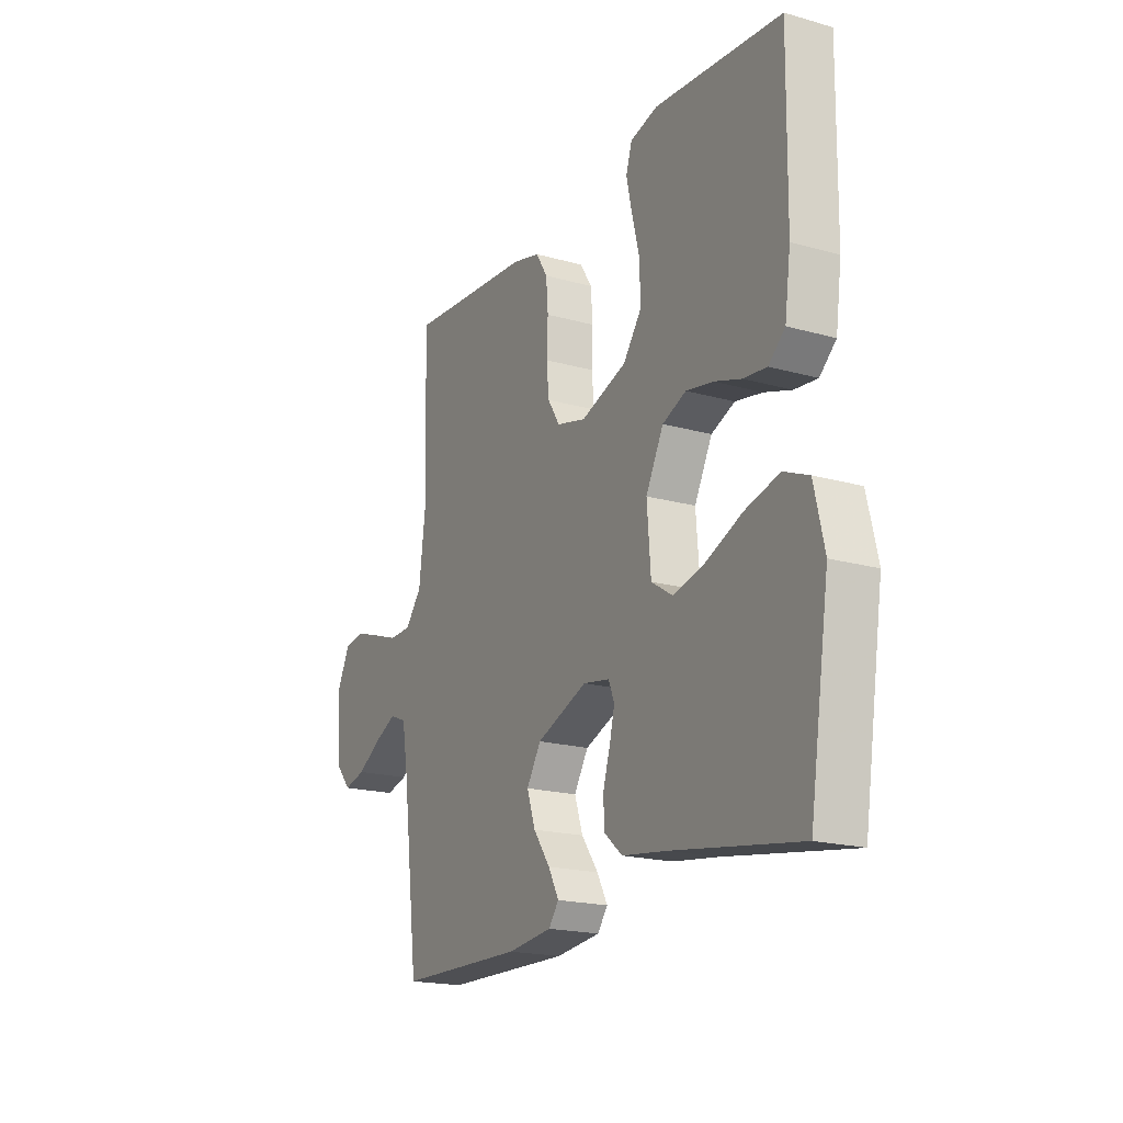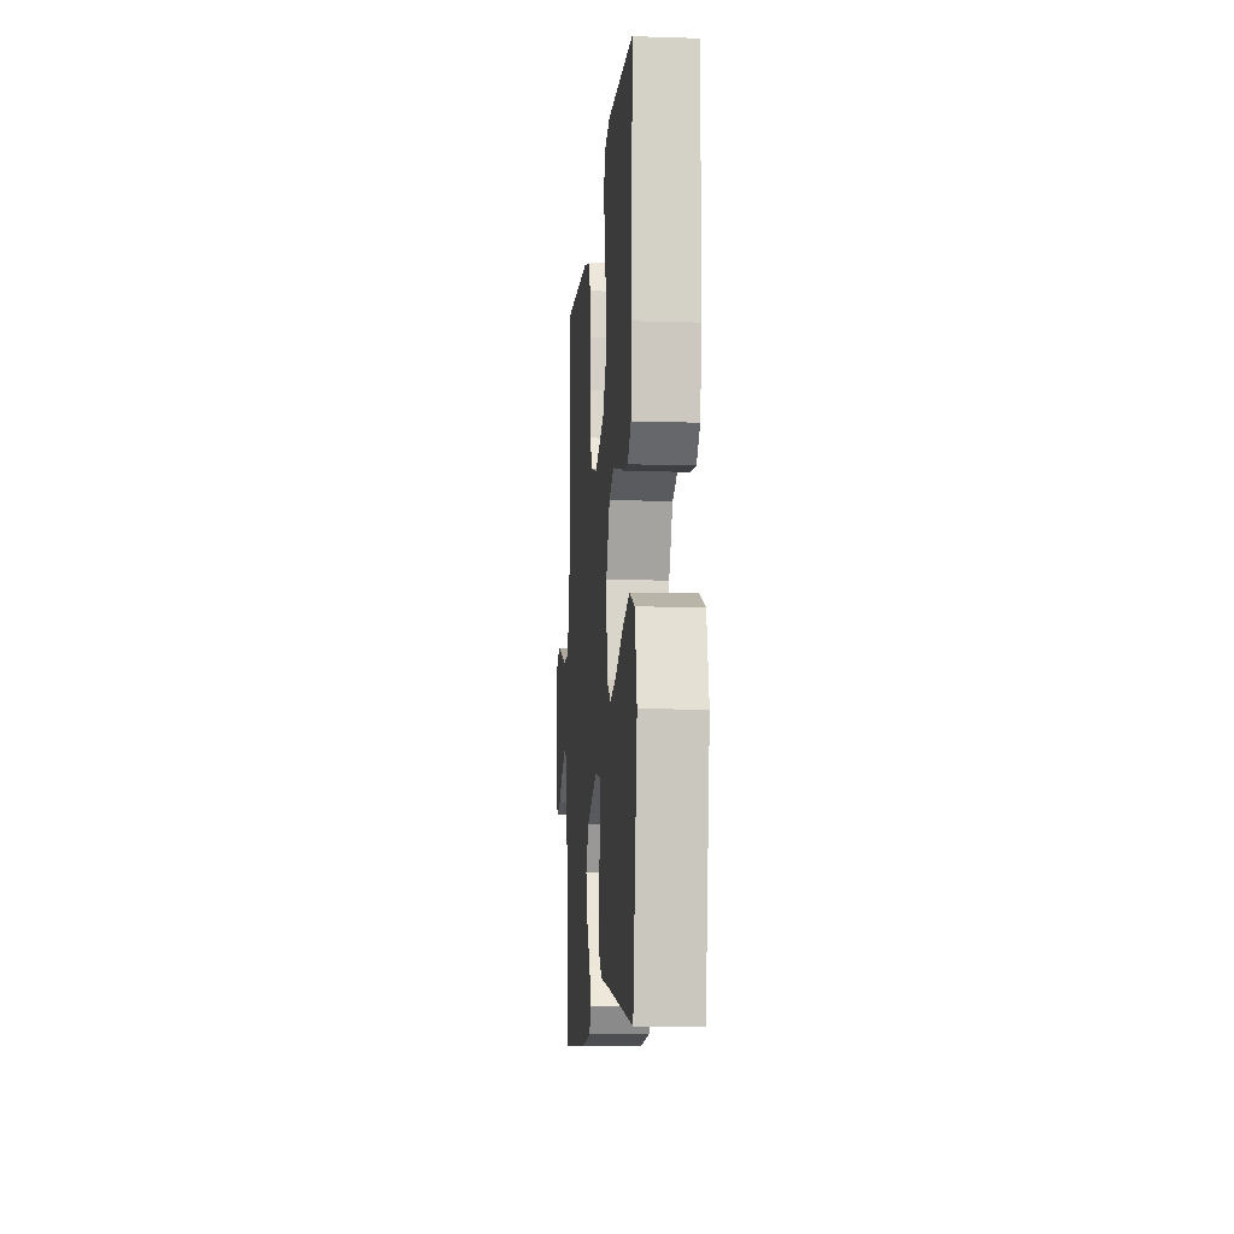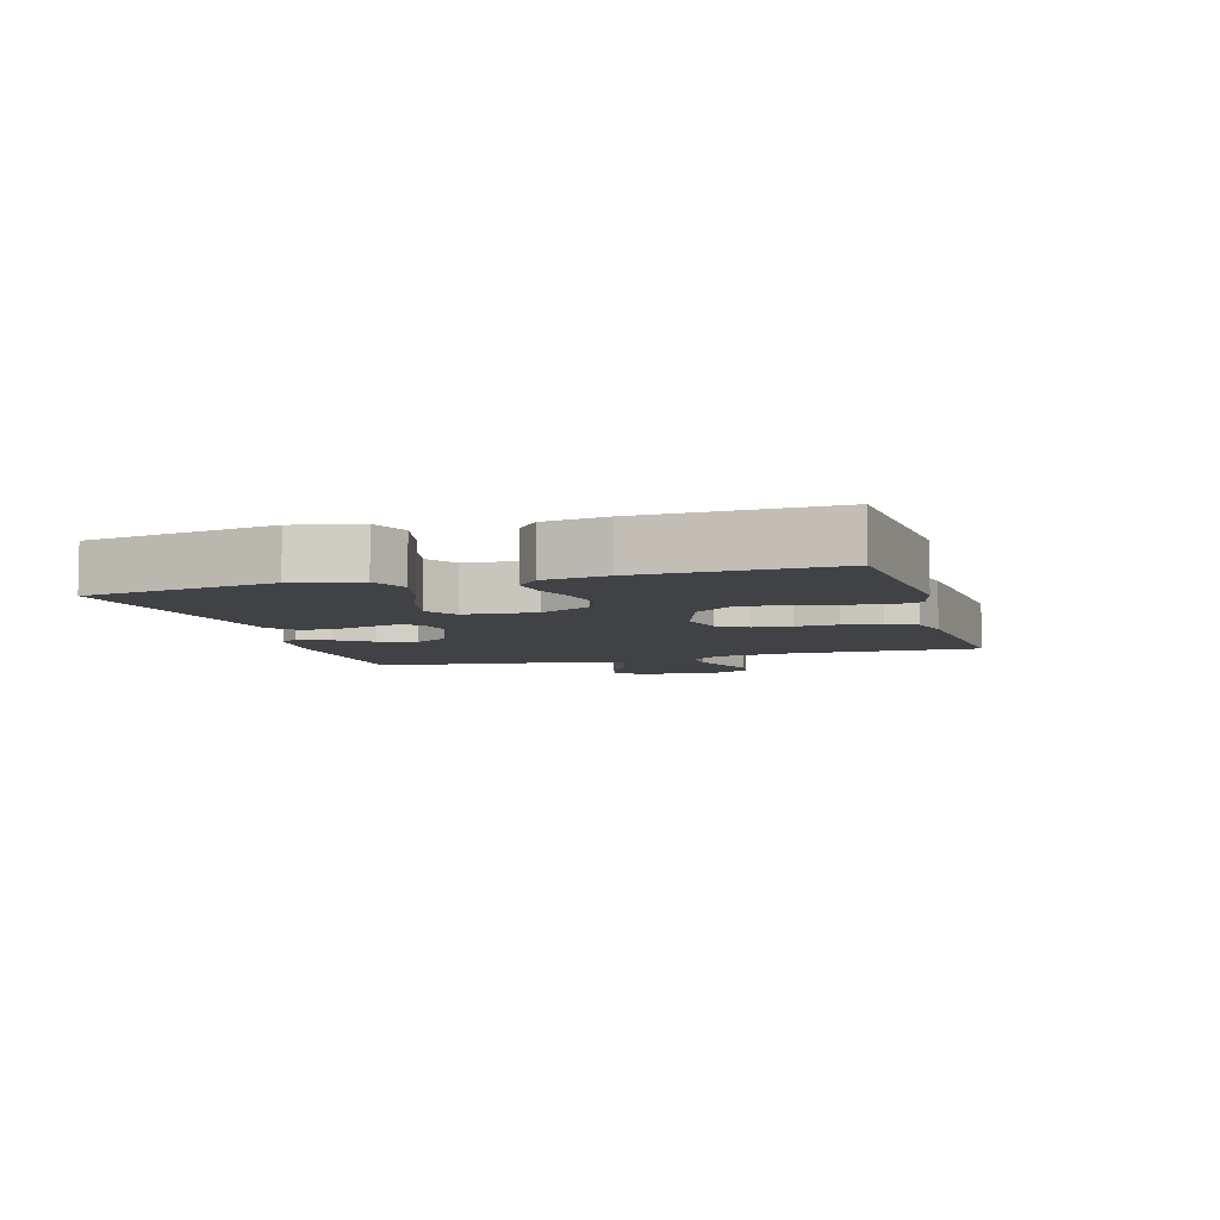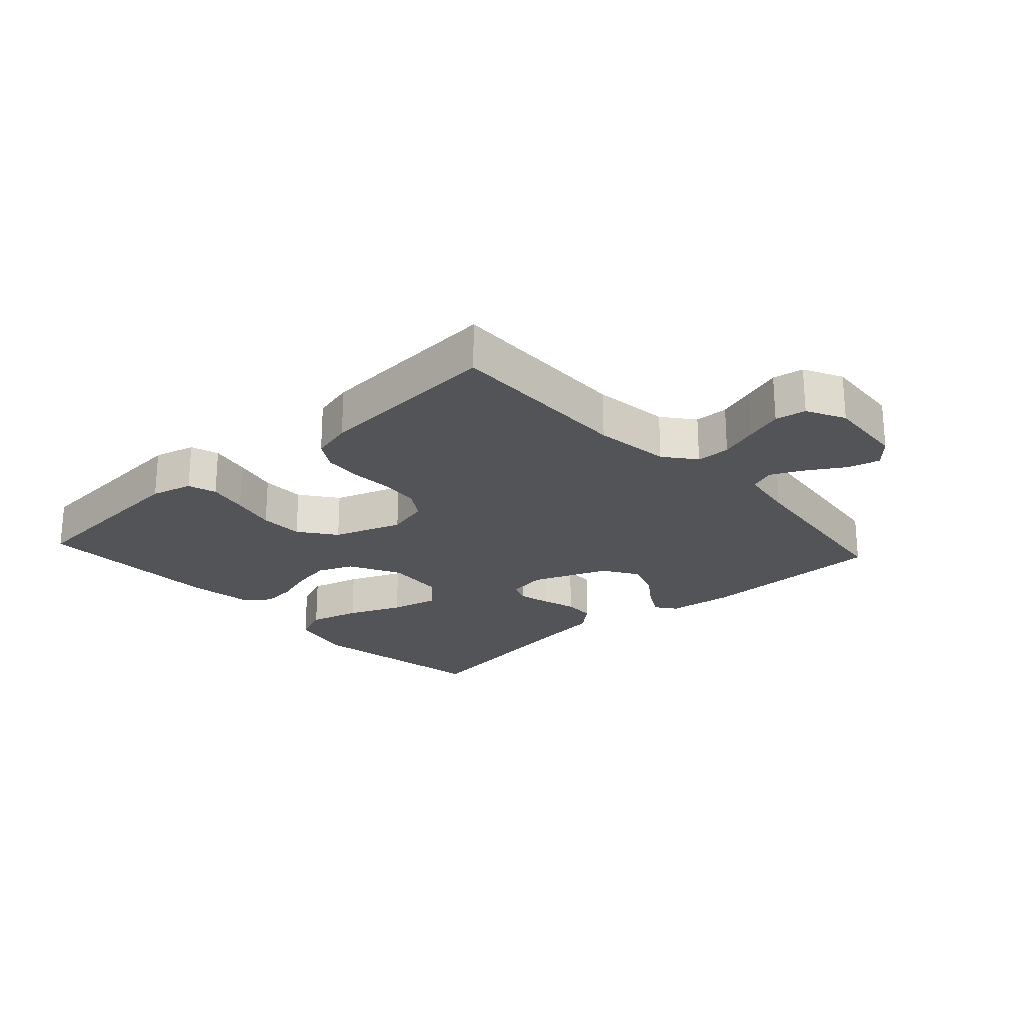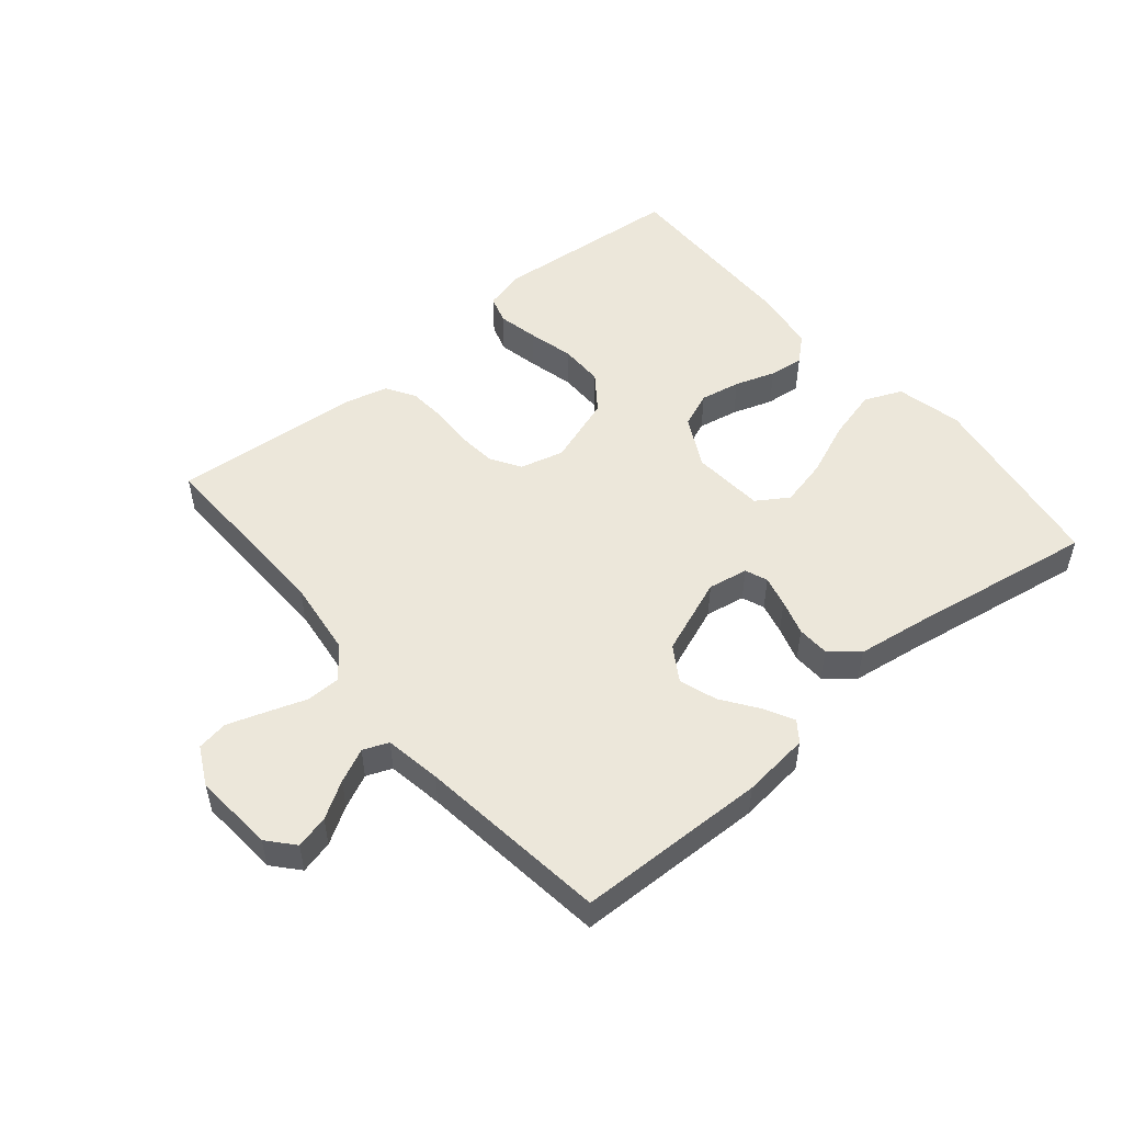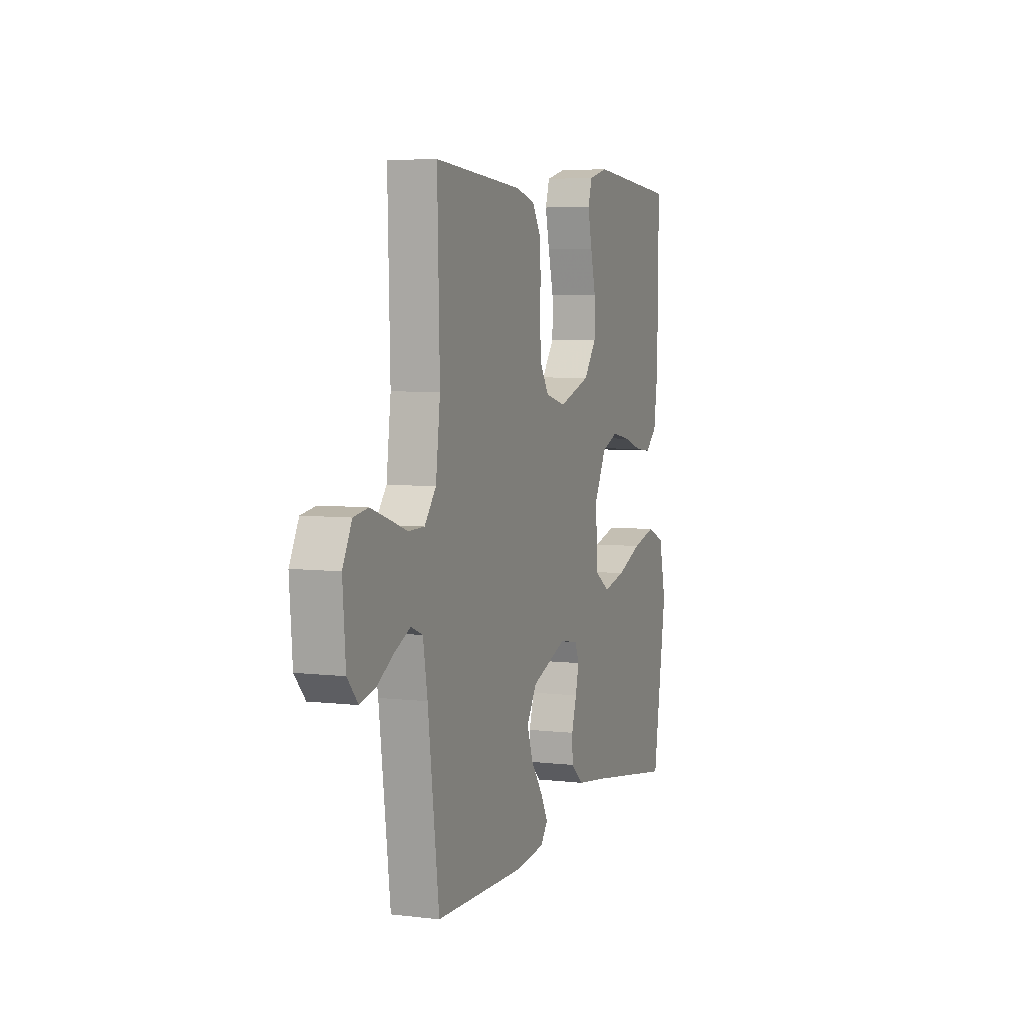
<metadata>
{"format":"obj","ext":"obj","renderer":"f3d","projection":"perspective","resolution":1024,"background":"white","views":[{"elev":-19.2,"azim":-118.0,"up":"+Z"},{"elev":-10.1,"azim":-94.6,"up":"+Z"},{"elev":-6.6,"azim":-73.4,"up":"+Y"},{"elev":-22.9,"azim":42.4,"up":"+Y"},{"elev":51.5,"azim":140.2,"up":"+Y"},{"elev":5.4,"azim":110.3,"up":"+Z"}]}
</metadata>
<code>
v -0.5 0.07 -0.5
v -0.547 0.07 -0.2
v -0.523 0.07 -0.096
v -0.464 0.07 -0.071
v -0.383 0.07 -0.092
v -0.297 0.07 -0.128
v -0.221 0.07 -0.146
v -0.171 0.07 -0.114
v -0.162 0.07 0
v -0.204 0.07 0.081
v -0.26 0.07 0.104
v -0.324 0.07 0.092
v -0.388 0.07 0.071
v -0.443 0.07 0.065
v -0.482 0.07 0.1
v -0.496 0.07 0.2
v -0.5 0.07 0.5
v -0.2 0.07 0.525
v -0.134 0.07 0.508
v -0.12 0.07 0.463
v -0.134 0.07 0.399
v -0.152 0.07 0.327
v -0.152 0.07 0.257
v -0.109 0.07 0.199
v 0 0.07 0.162
v 0.069 0.07 0.18
v 0.098 0.07 0.226
v 0.104 0.07 0.287
v 0.101 0.07 0.354
v 0.106 0.07 0.415
v 0.134 0.07 0.46
v 0.2 0.07 0.477
v 0.5 0.07 0.5
v 0.492 0.07 0.2
v 0.507 0.07 0.078
v 0.546 0.07 0.029
v 0.6 0.07 0.028
v 0.661 0.07 0.049
v 0.721 0.07 0.069
v 0.77 0.07 0.061
v 0.801 0.07 0
v 0.791 0.07 -0.127
v 0.755 0.07 -0.168
v 0.703 0.07 -0.155
v 0.646 0.07 -0.12
v 0.593 0.07 -0.095
v 0.553 0.07 -0.111
v 0.538 0.07 -0.2
v 0.5 0.07 -0.5
v 0.2 0.07 -0.506
v 0.094 0.07 -0.494
v 0.07 0.07 -0.462
v 0.095 0.07 -0.415
v 0.135 0.07 -0.359
v 0.155 0.07 -0.3
v 0.121 0.07 -0.245
v 0 0.07 -0.198
v -0.063 0.07 -0.209
v -0.077 0.07 -0.244
v -0.065 0.07 -0.293
v -0.048 0.07 -0.349
v -0.05 0.07 -0.4
v -0.093 0.07 -0.437
v -0.2 0.07 -0.452
v -0.5 0 -0.5
v -0.547 0 -0.2
v -0.523 0 -0.096
v -0.464 0 -0.071
v -0.383 0 -0.092
v -0.297 0 -0.128
v -0.221 0 -0.146
v -0.171 0 -0.114
v -0.162 0 0
v -0.204 0 0.081
v -0.26 0 0.104
v -0.324 0 0.092
v -0.388 0 0.071
v -0.443 0 0.065
v -0.482 0 0.1
v -0.496 0 0.2
v -0.5 0 0.5
v -0.2 0 0.525
v -0.134 0 0.508
v -0.12 0 0.463
v -0.134 0 0.399
v -0.152 0 0.327
v -0.152 0 0.257
v -0.109 0 0.199
v 0 0 0.162
v 0.069 0 0.18
v 0.098 0 0.226
v 0.104 0 0.287
v 0.101 0 0.354
v 0.106 0 0.415
v 0.134 0 0.46
v 0.2 0 0.477
v 0.5 0 0.5
v 0.492 0 0.2
v 0.507 0 0.078
v 0.546 0 0.029
v 0.6 0 0.028
v 0.661 0 0.049
v 0.721 0 0.069
v 0.77 0 0.061
v 0.801 0 0
v 0.791 0 -0.127
v 0.755 0 -0.168
v 0.703 0 -0.155
v 0.646 0 -0.12
v 0.593 0 -0.095
v 0.553 0 -0.111
v 0.538 0 -0.2
v 0.5 0 -0.5
v 0.2 0 -0.506
v 0.094 0 -0.494
v 0.07 0 -0.462
v 0.095 0 -0.415
v 0.135 0 -0.359
v 0.155 0 -0.3
v 0.121 0 -0.245
v 0 0 -0.198
v -0.063 0 -0.209
v -0.077 0 -0.244
v -0.065 0 -0.293
v -0.048 0 -0.349
v -0.05 0 -0.4
v -0.093 0 -0.437
v -0.2 0 -0.452
f 61 62 63 64
f 60 61 64 1
f 59 60 1 2
f 58 59 2 3
f 57 58 3
f 51 52 53 54
f 51 54 55
f 48 49 50 51
f 47 48 51 55
f 42 43 44 45
f 42 45 46
f 41 42 46
f 40 41 46 47
f 37 38 39 40
f 31 32 33 34
f 31 34 35
f 28 29 30 31
f 27 28 31 35
f 26 27 35 36
f 19 20 21 22
f 17 18 19 22
f 17 22 23
f 16 17 23 24
f 12 13 14 15
f 11 12 15 16
f 3 4 5 6
f 57 3 6
f 40 47 55 56
f 37 40 56 57
f 36 37 57
f 25 26 36 57
f 11 16 24 25
f 10 11 25
f 9 10 25 57
f 8 9 57
f 7 8 57
f 57 7 6
f 128 127 126 125
f 65 128 125 124
f 66 65 124 123
f 67 66 123 122
f 67 122 121
f 118 117 116 115
f 119 118 115
f 115 114 113 112
f 119 115 112 111
f 109 108 107 106
f 110 109 106
f 110 106 105
f 111 110 105 104
f 104 103 102 101
f 98 97 96 95
f 99 98 95
f 95 94 93 92
f 99 95 92 91
f 100 99 91 90
f 86 85 84 83
f 86 83 82 81
f 87 86 81
f 88 87 81 80
f 79 78 77 76
f 80 79 76 75
f 70 69 68 67
f 70 67 121
f 120 119 111 104
f 121 120 104 101
f 121 101 100
f 121 100 90 89
f 89 88 80 75
f 89 75 74
f 121 89 74 73
f 121 73 72
f 121 72 71
f 70 71 121
f 1 65 66 2
f 2 66 67 3
f 3 67 68 4
f 4 68 69 5
f 5 69 70 6
f 6 70 71 7
f 7 71 72 8
f 8 72 73 9
f 9 73 74 10
f 10 74 75 11
f 11 75 76 12
f 12 76 77 13
f 13 77 78 14
f 14 78 79 15
f 15 79 80 16
f 16 80 81 17
f 17 81 82 18
f 18 82 83 19
f 19 83 84 20
f 20 84 85 21
f 21 85 86 22
f 22 86 87 23
f 23 87 88 24
f 24 88 89 25
f 25 89 90 26
f 26 90 91 27
f 27 91 92 28
f 28 92 93 29
f 29 93 94 30
f 30 94 95 31
f 31 95 96 32
f 32 96 97 33
f 33 97 98 34
f 34 98 99 35
f 35 99 100 36
f 36 100 101 37
f 37 101 102 38
f 38 102 103 39
f 39 103 104 40
f 40 104 105 41
f 41 105 106 42
f 42 106 107 43
f 43 107 108 44
f 44 108 109 45
f 45 109 110 46
f 46 110 111 47
f 47 111 112 48
f 48 112 113 49
f 49 113 114 50
f 50 114 115 51
f 51 115 116 52
f 52 116 117 53
f 53 117 118 54
f 54 118 119 55
f 55 119 120 56
f 56 120 121 57
f 57 121 122 58
f 58 122 123 59
f 59 123 124 60
f 60 124 125 61
f 61 125 126 62
f 62 126 127 63
f 63 127 128 64
f 64 128 65 1

</code>
